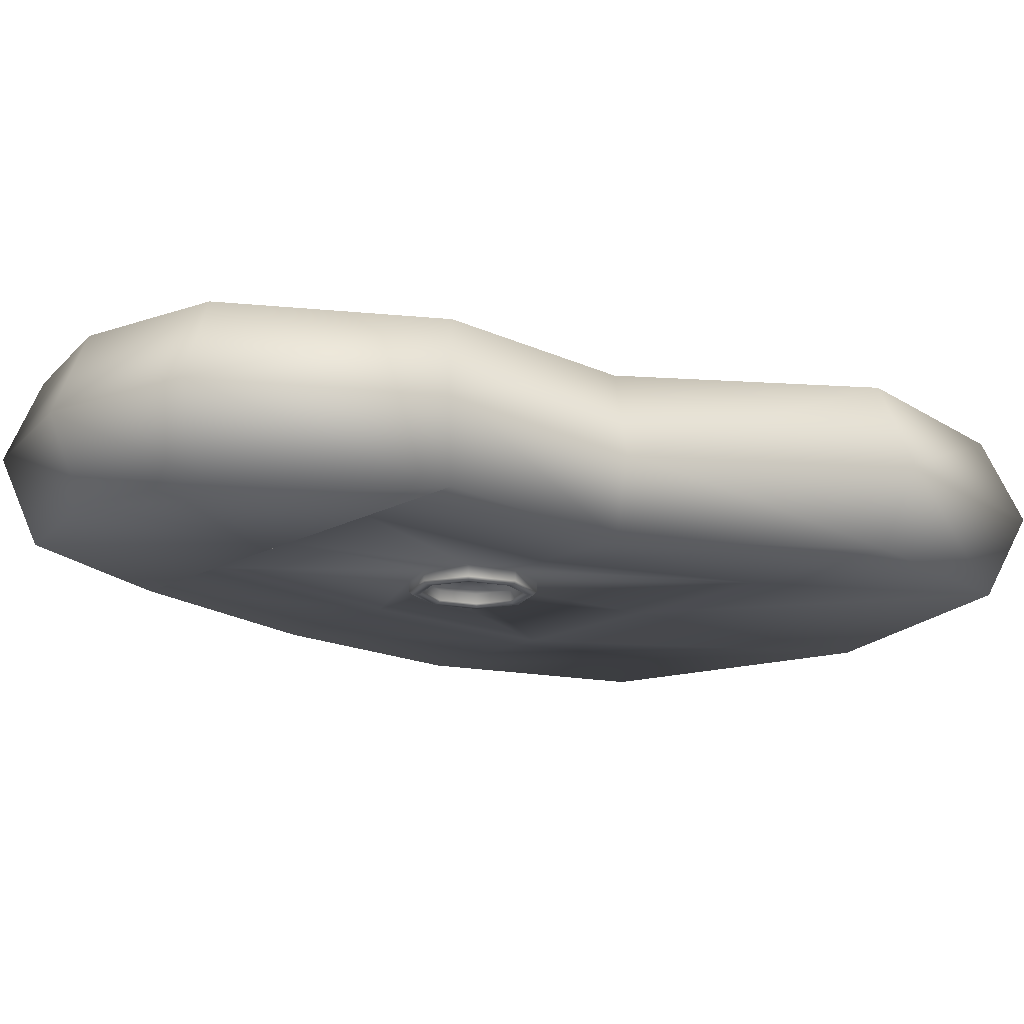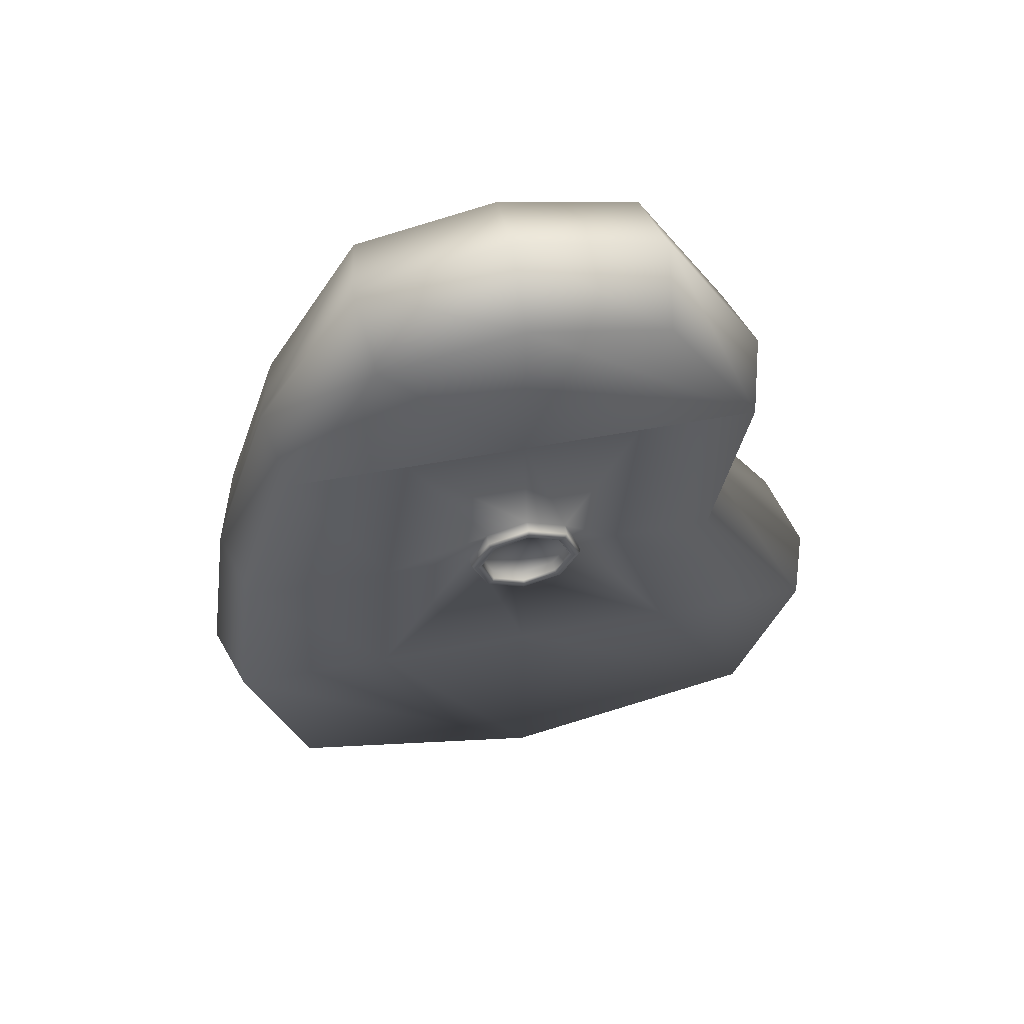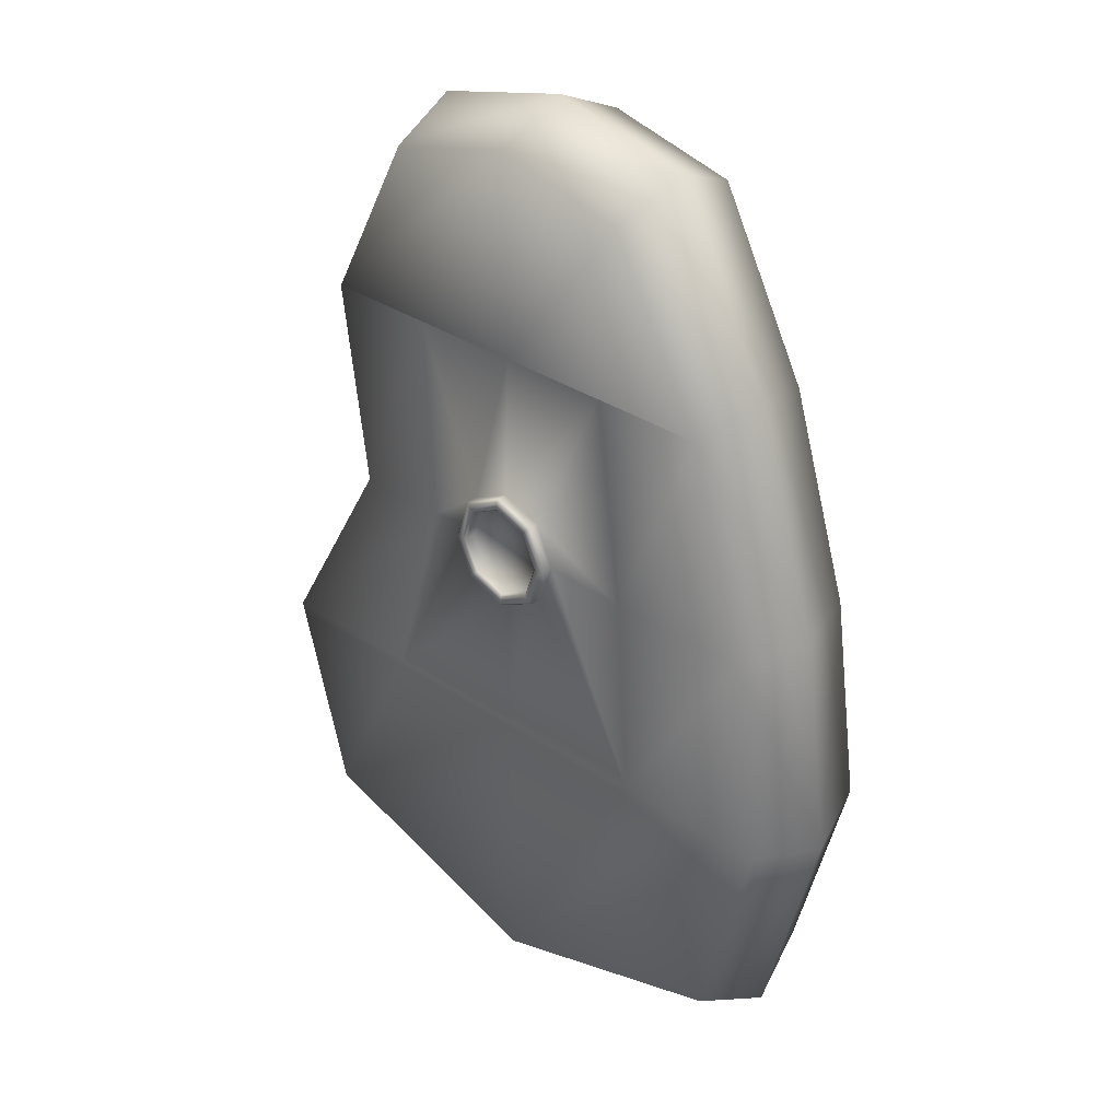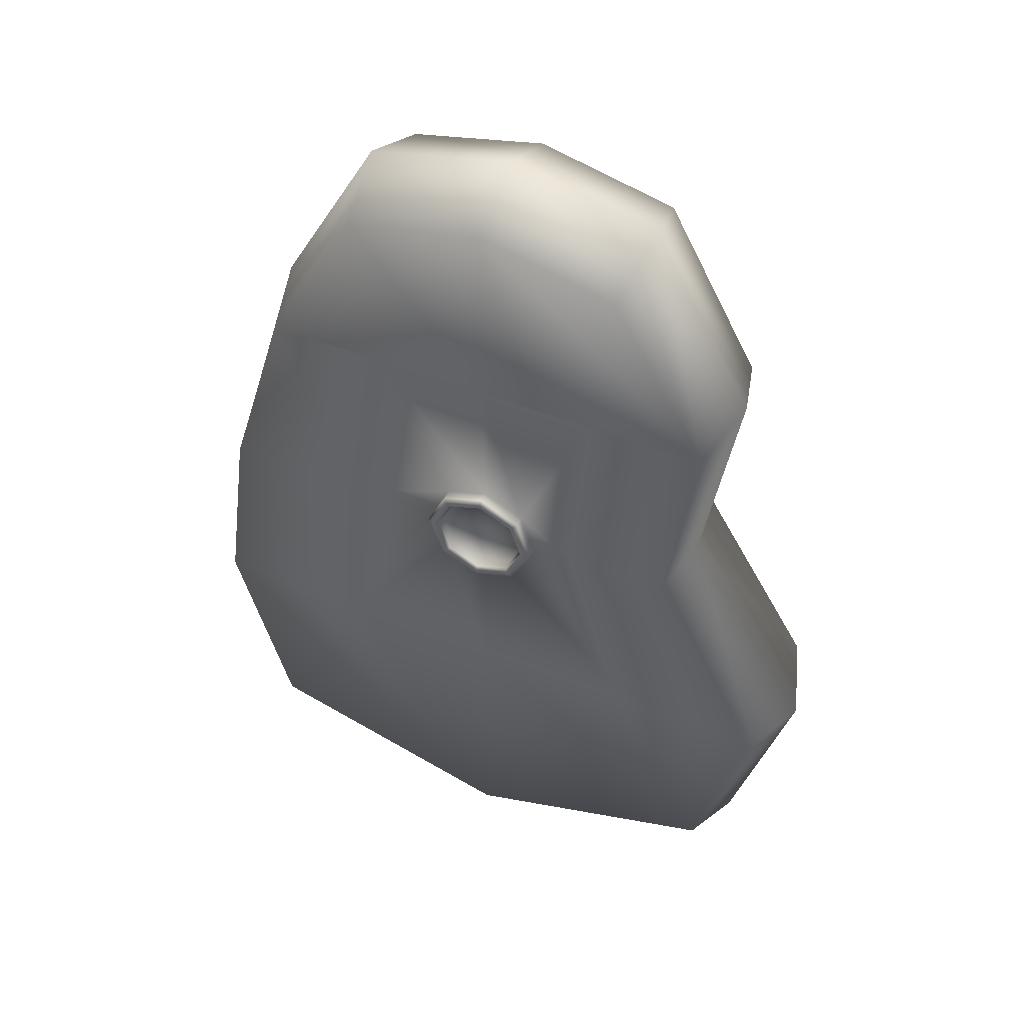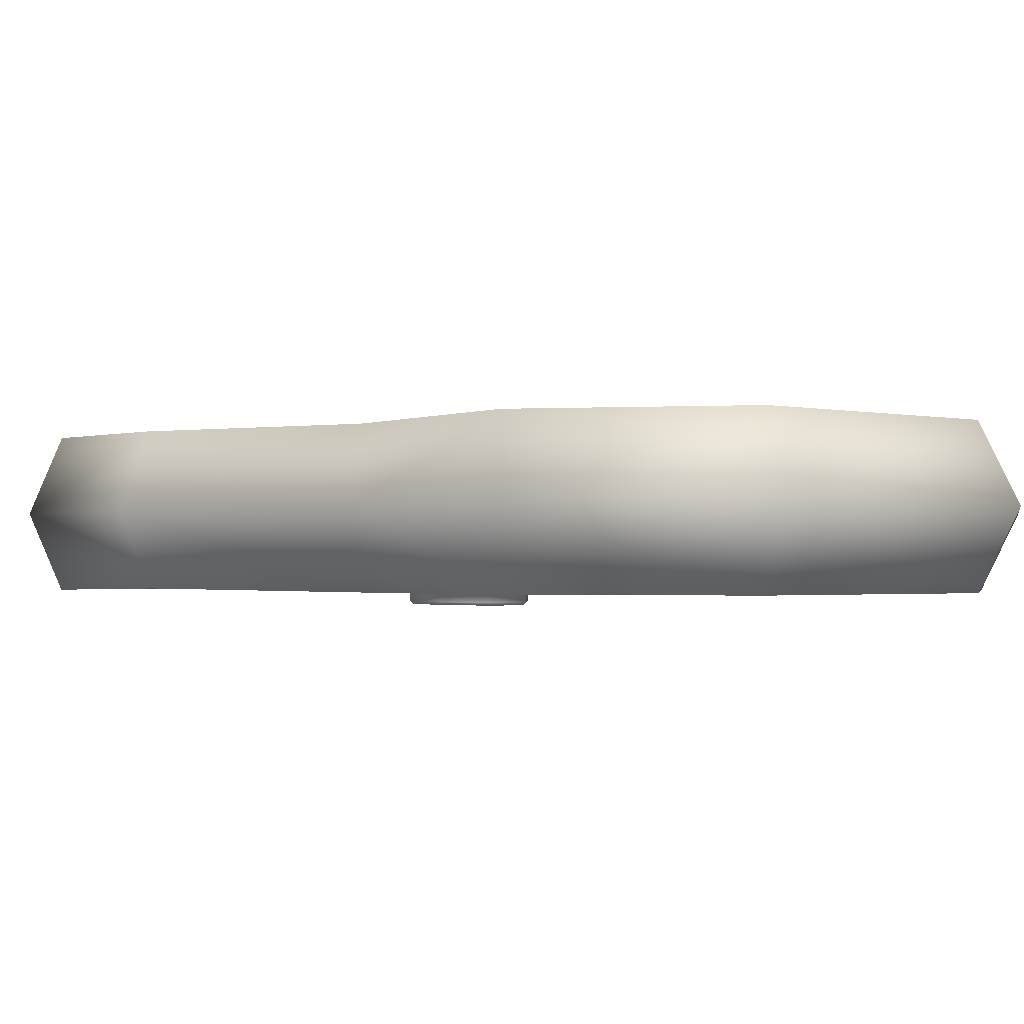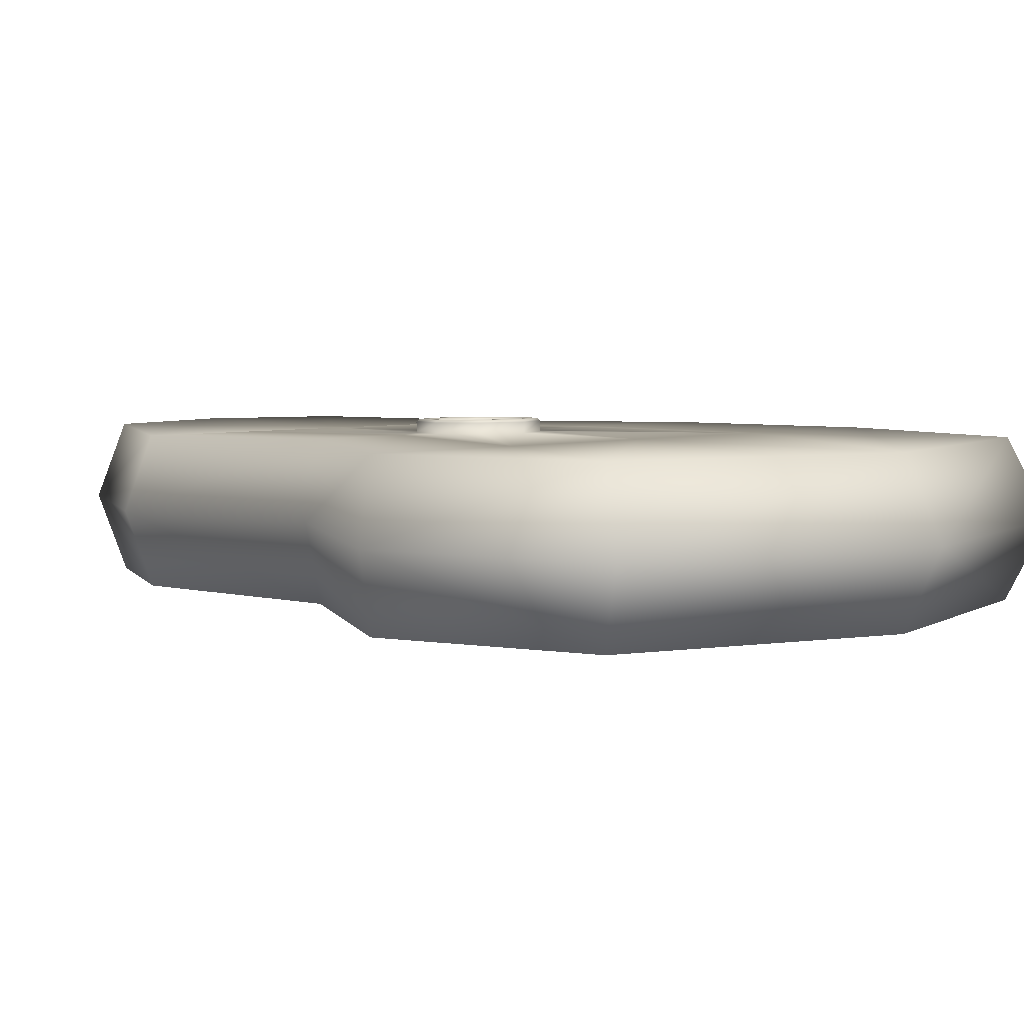
<metadata>
{"format":"obj","ext":"obj","renderer":"f3d","projection":"perspective","resolution":1024,"background":"white","views":[{"elev":-15.3,"azim":-129.1,"up":"+Z"},{"elev":60.6,"azim":169.5,"up":"+Y"},{"elev":31.7,"azim":43.9,"up":"+Y"},{"elev":48.6,"azim":-156.0,"up":"+Y"},{"elev":-1.3,"azim":-62.1,"up":"+Z"},{"elev":4.6,"azim":-45.0,"up":"+Z"}]}
</metadata>
<code>
v  -6.062 -8.385 -1.705
v  -7.371 -3.67 -1.705
v  -3.678 -3.67 -1.705
v  0.0139 -3.67 -1.705
v  0.0139 -10.37 -1.705
v  3.706 -3.67 -1.705
v  7.398 -3.67 -1.705
v  6.089 -8.539 -1.705
v  -4.56 1.045 -1.705
v  -2.273 1.045 -1.705
v  0.0783 -0.2909 -1.719
v  1.012 0.1491 -1.707
v  -5.307 5.76 -1.634
v  -2.647 5.76 -1.634
v  -0.0505 2.404 -1.675
v  0.0139 5.76 -1.634
v  2.674 5.76 -1.634
v  0.9214 2.055 -1.676
v  -3.114 9.735 -1.694
v  0.0139 10.47 -1.705
v  3.142 9.735 -1.694
v  5.335 5.76 -1.634
v  3.377 1.045 -1.705
v  6.74 1.045 -1.705
v  -1.334 0.9923 -1.704
v  -0.8936 0.0583 -1.718
v  -0.9846 1.964 -1.687
v  1.362 1.121 -1.69
v  0.0783 -0.2909 -1.954
v  1.012 0.1491 -1.942
v  1.362 1.121 -1.925
v  0.9214 2.055 -1.911
v  -0.0505 2.404 -1.91
v  -0.9846 1.964 -1.921
v  -1.334 0.9923 -1.939
v  -0.8936 0.0583 -1.952
v  0.0753 -0.2295 -2.014
v  0.0679 -0.0733 -2.012
v  0.8511 0.2957 -2.002
v  0.9669 0.1904 -2.003
v  1.144 1.11 -1.987
v  1.3 1.118 -1.986
v  0.7748 1.893 -1.976
v  0.88 2.009 -1.974
v  -0.0401 2.186 -1.975
v  -0.0476 2.342 -1.972
v  -0.8233 1.817 -1.984
v  -0.9391 1.923 -1.983
v  -1.116 1.003 -1.999
v  -1.272 0.9953 -2
v  -0.747 0.2196 -2.011
v  -0.8522 0.1038 -2.013
v  0.0649 -0.0119 -1.949
v  0.0649 -0.0119 -1.73
v  0.8056 0.337 -1.721
v  0.8056 0.337 -1.94
v  1.083 1.107 -1.707
v  1.083 1.107 -1.926
v  0.7334 1.848 -1.696
v  0.7334 1.848 -1.915
v  -0.0372 2.125 -1.695
v  -0.0372 2.125 -1.914
v  -0.7778 1.776 -1.705
v  -0.7778 1.776 -1.923
v  -1.055 1.006 -1.719
v  -1.055 1.006 -1.938
v  -0.7056 0.2651 -1.729
v  -0.7056 0.2651 -1.948
v  0.0139 1.056 -1.713
v  0 -11.23 -0
v  6.546 -9.257 -0
v  7.956 -4.011 -0
v  5.733 6.148 0
v  3.37 10.43 0
v  0 11.23 0
v  -3.37 10.43 0
v  -5.733 6.148 0
v  -4.928 1.068 -0
v  -7.956 -4.011 -0
v  -6.546 -9.091 -0
v  7.247 1.068 -0
v  -6.062 -8.385 1.705
v  0.0139 -10.37 1.705
v  0.0139 -3.67 1.705
v  -3.678 -3.67 1.705
v  -7.371 -3.67 1.705
v  6.089 -8.539 1.705
v  7.398 -3.67 1.705
v  3.706 -3.67 1.705
v  -2.273 1.045 1.705
v  -4.56 1.045 1.705
v  1.012 0.1491 1.707
v  0.0783 -0.2909 1.719
v  -2.647 5.76 1.634
v  -5.307 5.76 1.634
v  -0.0505 2.404 1.675
v  0.9214 2.055 1.676
v  2.674 5.76 1.634
v  0.0139 5.76 1.634
v  0.0139 10.47 1.705
v  -3.114 9.735 1.694
v  5.335 5.76 1.634
v  3.142 9.735 1.694
v  6.74 1.045 1.705
v  3.377 1.045 1.705
v  -0.8936 0.0583 1.718
v  -1.334 0.9923 1.704
v  -0.9846 1.964 1.687
v  1.362 1.121 1.69
v  1.012 0.1491 1.942
v  0.0783 -0.2909 1.954
v  1.362 1.121 1.925
v  0.9214 2.055 1.911
v  -0.0505 2.404 1.91
v  -0.9846 1.964 1.921
v  -1.334 0.9923 1.939
v  -0.8936 0.0583 1.952
v  0.0753 -0.2295 2.014
v  0.9669 0.1904 2.003
v  0.8511 0.2957 2.002
v  0.0679 -0.0733 2.012
v  1.3 1.118 1.986
v  1.144 1.11 1.987
v  0.88 2.009 1.974
v  0.7748 1.893 1.976
v  -0.0476 2.342 1.972
v  -0.0401 2.186 1.975
v  -0.9391 1.923 1.983
v  -0.8233 1.817 1.984
v  -1.272 0.9953 2
v  -1.116 1.003 1.999
v  -0.8522 0.1038 2.013
v  -0.747 0.2196 2.011
v  0.0649 -0.0119 1.949
v  0.8056 0.337 1.94
v  0.8056 0.337 1.721
v  0.0649 -0.0119 1.73
v  1.083 1.107 1.926
v  1.083 1.107 1.707
v  0.7334 1.848 1.915
v  0.7334 1.848 1.696
v  -0.0372 2.125 1.914
v  -0.0372 2.125 1.695
v  -0.7778 1.776 1.923
v  -0.7778 1.776 1.705
v  -1.055 1.006 1.938
v  -1.055 1.006 1.719
v  -0.7056 0.2651 1.948
v  -0.7056 0.2651 1.729
v  0.0139 1.056 1.713
o Steak
g Steak
f 1 2 3 4 5
f 5 4 6 7 8
f 2 9 10 3
f 4 11 12 6
f 9 13 14 10
f 15 16 17 18
f 13 19 20 16 14
f 16 20 21 22 17
f 6 23 24 7
f 23 17 22 24
f 3 10 25 26
f 10 14 27 25
f 3 26 11 4
f 6 12 28 23
f 27 14 16 15
f 18 17 23 28
f 11 29 30 12
f 12 30 31 28
f 28 31 32 18
f 18 32 33 15
f 15 33 34 27
f 27 34 35 25
f 25 35 36 26
f 26 36 29 11
f 37 38 39 40
f 40 39 41 42
f 42 41 43 44
f 44 43 45 46
f 46 45 47 48
f 48 47 49 50
f 50 49 51 52
f 52 51 38 37
f 53 54 55 56
f 56 55 57 58
f 58 57 59 60
f 60 59 61 62
f 62 61 63 64
f 64 63 65 66
f 66 65 67 68
f 68 67 54 53
f 54 69 55
f 55 69 57
f 57 69 59
f 59 69 61
f 61 69 63
f 63 69 65
f 65 69 67
f 67 69 54
f 29 37 40 30
f 30 40 42 31
f 31 42 44 32
f 32 44 46 33
f 33 46 48 34
f 34 48 50 35
f 35 50 52 36
f 36 52 37 29
f 38 53 56 39
f 39 56 58 41
f 41 58 60 43
f 43 60 62 45
f 45 62 64 47
f 47 64 66 49
f 49 66 68 51
f 51 68 53 38
f 70 5 8 71
f 71 8 7 72
f 73 22 21 74
f 74 21 20 75
f 76 19 13 77
f 77 13 9 78
f 78 9 2 79
f 79 2 1 80
f 80 1 5 70
f 72 7 24 81
f 81 24 22 73
f 75 20 19 76
f 82 83 84 85 86
f 83 87 88 89 84
f 86 85 90 91
f 84 89 92 93
f 91 90 94 95
f 96 97 98 99
f 95 94 99 100 101
f 99 98 102 103 100
f 89 88 104 105
f 105 104 102 98
f 85 106 107 90
f 90 107 108 94
f 85 84 93 106
f 89 105 109 92
f 108 96 99 94
f 97 109 105 98
f 93 92 110 111
f 92 109 112 110
f 109 97 113 112
f 97 96 114 113
f 96 108 115 114
f 108 107 116 115
f 107 106 117 116
f 106 93 111 117
f 118 119 120 121
f 119 122 123 120
f 122 124 125 123
f 124 126 127 125
f 126 128 129 127
f 128 130 131 129
f 130 132 133 131
f 132 118 121 133
f 134 135 136 137
f 135 138 139 136
f 138 140 141 139
f 140 142 143 141
f 142 144 145 143
f 144 146 147 145
f 146 148 149 147
f 148 134 137 149
f 137 136 150
f 136 139 150
f 139 141 150
f 141 143 150
f 143 145 150
f 145 147 150
f 147 149 150
f 149 137 150
f 111 110 119 118
f 110 112 122 119
f 112 113 124 122
f 113 114 126 124
f 114 115 128 126
f 115 116 130 128
f 116 117 132 130
f 117 111 118 132
f 121 120 135 134
f 120 123 138 135
f 123 125 140 138
f 125 127 142 140
f 127 129 144 142
f 129 131 146 144
f 131 133 148 146
f 133 121 134 148
f 70 71 87 83
f 71 72 88 87
f 73 74 103 102
f 74 75 100 103
f 76 77 95 101
f 77 78 91 95
f 78 79 86 91
f 79 80 82 86
f 80 70 83 82
f 72 81 104 88
f 81 73 102 104
f 75 76 101 100

</code>
